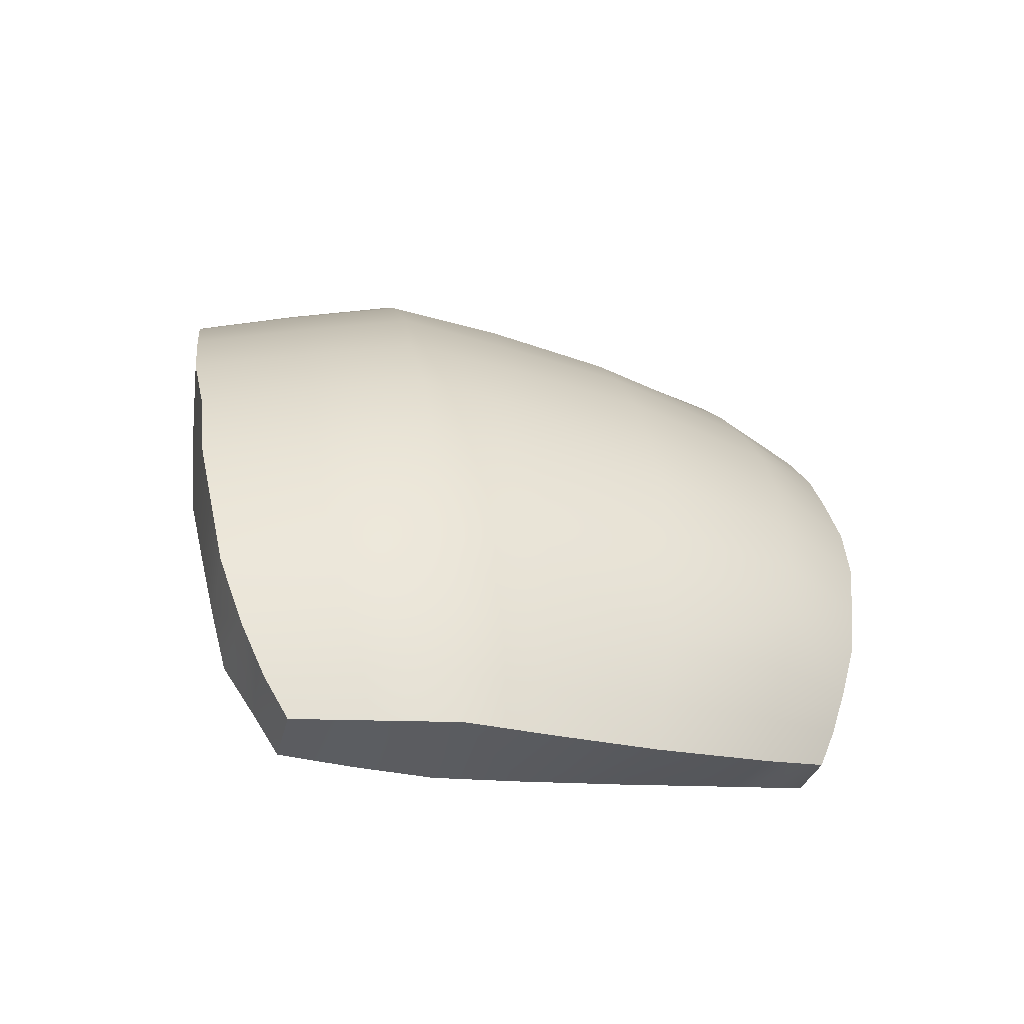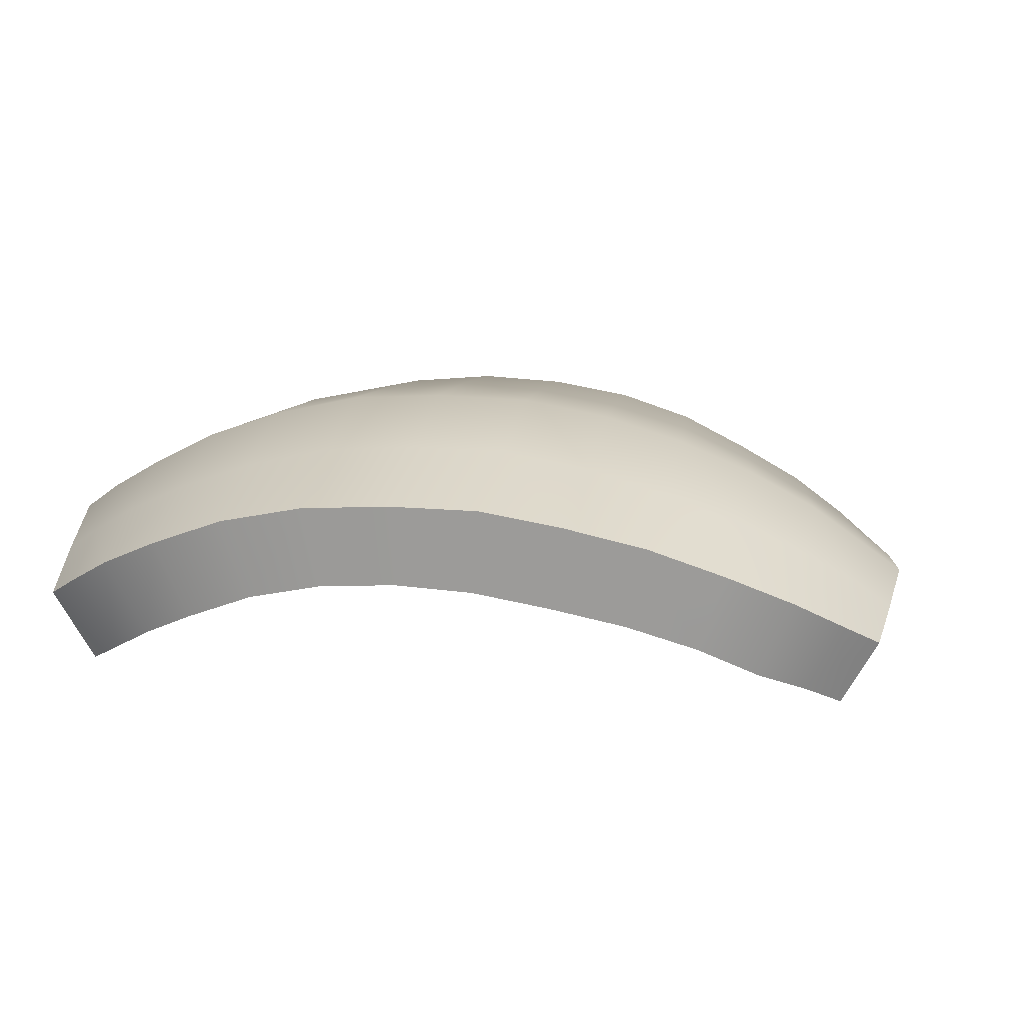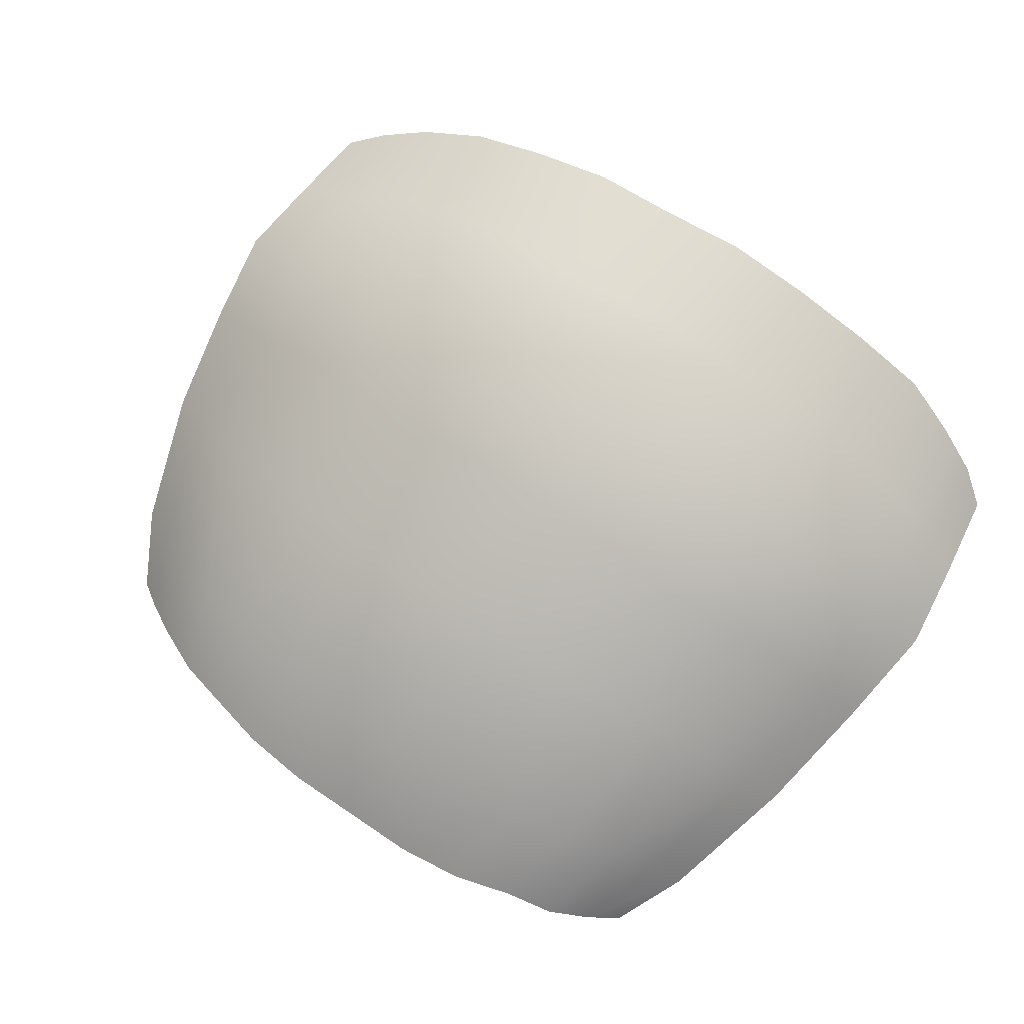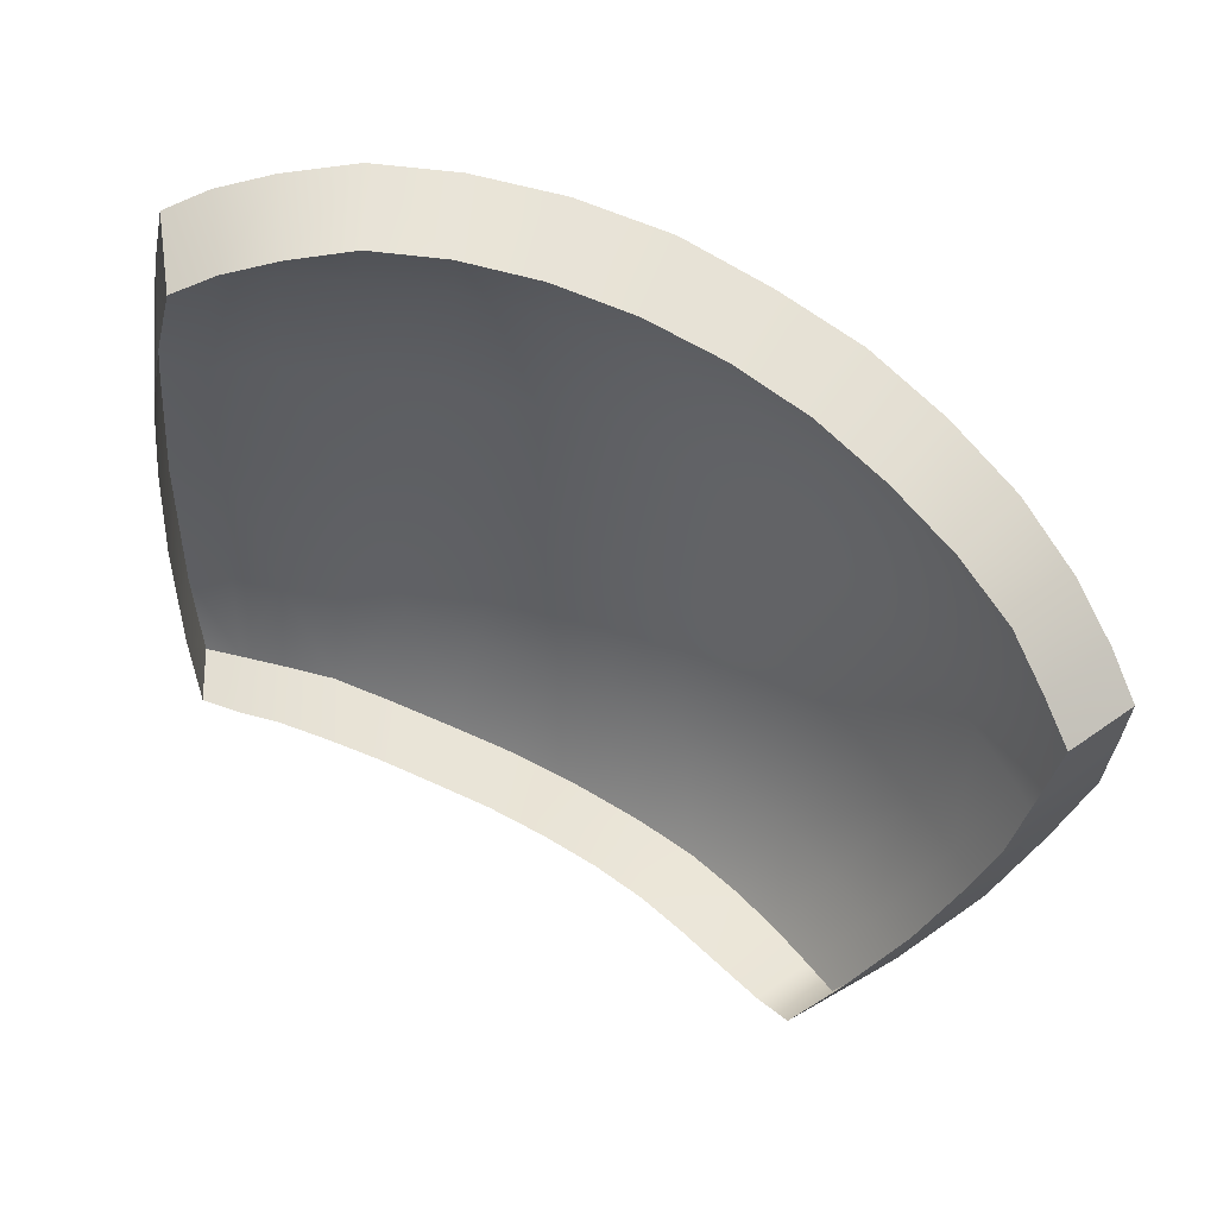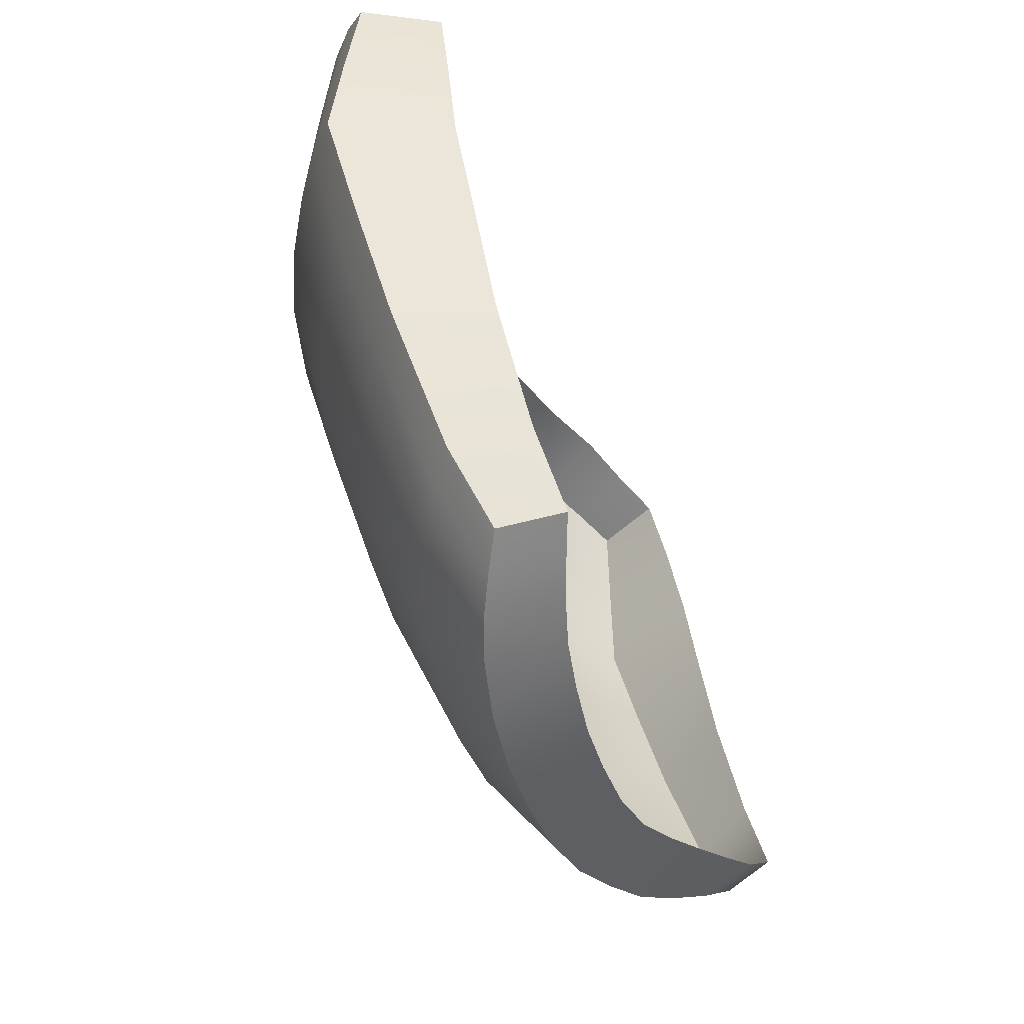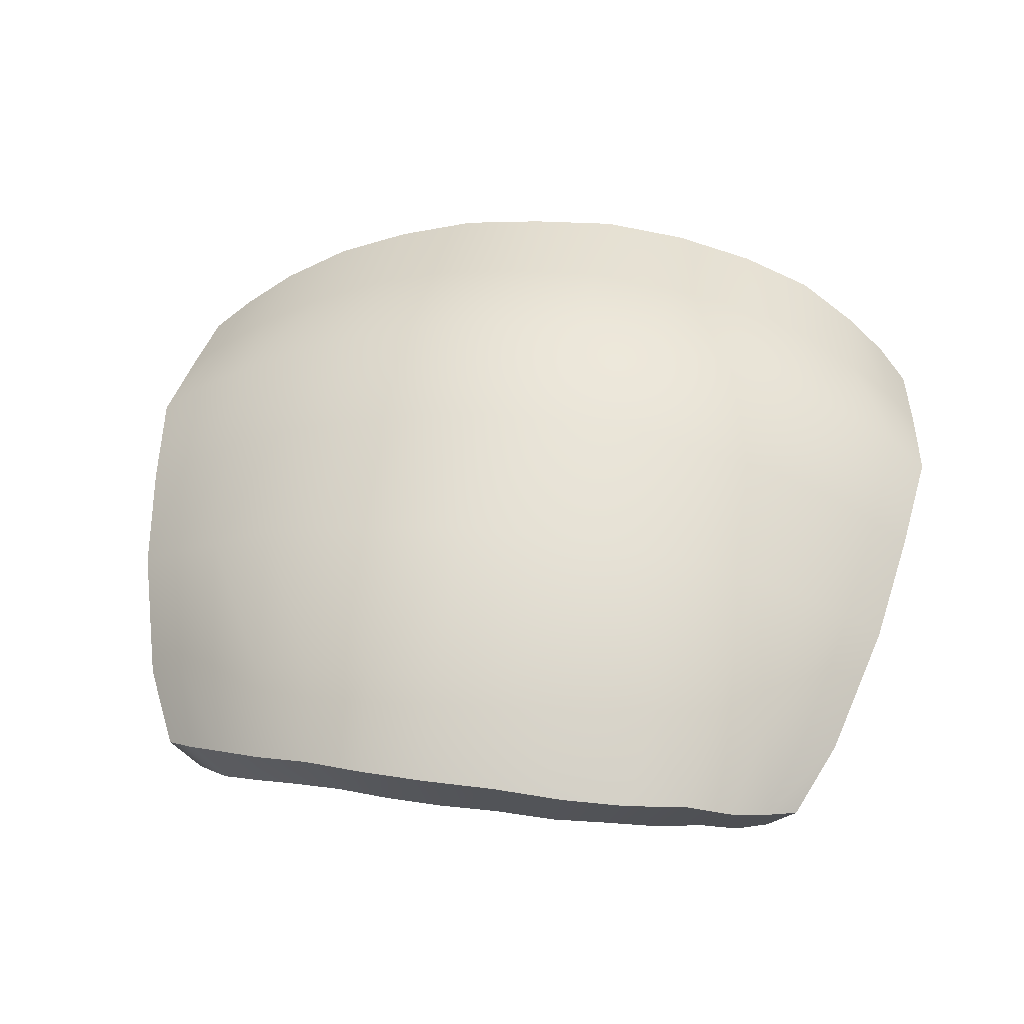
<metadata>
{"format":"obj","ext":"obj","renderer":"f3d","projection":"perspective","resolution":1024,"background":"white","views":[{"elev":29.2,"azim":88.7,"up":"+Y"},{"elev":27.1,"azim":15.6,"up":"+Y"},{"elev":72.6,"azim":-139.8,"up":"+Y"},{"elev":67.5,"azim":26.3,"up":"+Z"},{"elev":-31.9,"azim":-71.3,"up":"+Z"},{"elev":40.6,"azim":-164.9,"up":"+Y"}]}
</metadata>
<code>
o 2
v -12.78 4.938 -81.62
v -13.27 4.668 -81.5
v -13.13 4.629 -80.69
v -12.66 4.898 -80.69
v -11.54 5.348 -81.81
v -12.21 5.176 -81.69
v -12.09 5.141 -80.75
v -11.44 5.309 -80.88
v -10.73 5.391 -80.94
v -10.04 5.383 -81.06
v -10.11 5.418 -82
v -10.82 5.43 -81.88
v -8.75 5.121 -81.19
v -8.805 5.145 -82.12
v -9.438 5.32 -82.06
v -9.375 5.289 -81.12
v -7.695 4.629 -82.25
v -8.219 4.91 -82.19
v -8.164 4.895 -81.31
v -7.648 4.625 -81.44
v -9.562 5.031 -82.94
v -8.945 4.863 -83
v -9.117 4.512 -84
v -9.703 4.66 -84
v -10.32 4.746 -83.94
v -10.21 5.125 -82.88
v -10.98 4.754 -83.88
v -10.9 5.137 -82.81
v -9.336 3.98 -85.12
v -9.867 4.098 -85.12
v -10.45 4.16 -85.12
v -11.05 4.16 -85.06
v -12.74 4.355 -83.5
v -13.19 4.125 -83.38
v -13.24 4.43 -82.38
v -12.77 4.684 -82.5
v -12.23 4.902 -82.62
v -12.23 4.547 -83.62
v -11.59 5.059 -82.69
v -11.63 4.684 -83.75
v -12.66 3.869 -84.69
v -13.06 3.693 -84.5
v -12.19 4.004 -84.81
v -11.64 4.105 -84.94
v -12.55 3.438 -85.31
v -12.92 3.316 -85.19
v -13.6 4.188 -82.31
v -13.53 3.9 -83.25
v -13.38 3.51 -84.38
v -13.62 3.334 -84.25
v -13.81 3.688 -83.19
v -13.88 3.963 -82.25
v -7.852 4.371 -83
v -7.426 4.109 -83
v -7.645 3.801 -83.88
v -8.062 4.051 -83.94
v -7.32 3.574 -83.81
v -7.102 3.875 -83
v -8.008 3.363 -84.81
v -8.391 3.588 -84.94
v -7.711 3.164 -84.75
v -8.633 3.184 -85.5
v -9.031 3.354 -85.62
v -8.844 3.809 -85.06
v -8.375 4.641 -83
v -8.57 4.305 -83.94
v -9.477 3.488 -85.69
v -9.969 3.578 -85.75
v -10.51 3.623 -85.75
v -11.07 3.623 -85.69
v -11.62 3.586 -85.62
v -12.12 3.523 -85.5
v -11.73 4.484 -79.81
v -11.18 4.629 -79.88
v -11.33 5.254 -79.94
v -11.97 5.086 -79.88
v -9.398 4.602 -80.06
v -8.82 4.461 -80.19
v -8.695 5.082 -80.31
v -9.32 5.238 -80.19
v -12.31 2.92 -85.12
v -12.66 2.828 -84.94
v -12.92 3.316 -85.19
v -12.55 3.438 -85.31
v -10.55 3.068 -85.5
v -11.02 3.068 -85.44
v -11.07 3.623 -85.69
v -10.51 3.623 -85.75
v -13.45 3.236 -82.06
v -13.88 3.963 -82.25
v -13.81 3.688 -83.19
v -13.43 3.064 -83
v -12.99 4.574 -79.88
v -13.33 4.328 -79.94
v -12.97 3.795 -79.88
v -12.65 4.023 -79.81
v -7.461 3.182 -82.75
v -7.652 2.996 -83.56
v -7.32 3.574 -83.81
v -7.102 3.875 -83
v -7.973 2.719 -84.5
v -7.711 3.164 -84.75
v -8.859 2.689 -85.31
v -9.25 2.82 -85.38
v -9.031 3.354 -85.62
v -8.633 3.184 -85.5
v -8.281 4.273 -80.31
v -7.816 4.047 -80.44
v -7.605 4.605 -80.62
v -8.109 4.863 -80.44
v -13.91 4.191 -81.44
v -13.63 4.426 -81.44
v -7.27 4.355 -82.25
v -12.99 4.574 -79.88
v -12.53 4.844 -79.81
v -11.97 5.086 -79.88
v -11.33 5.254 -79.94
v -9.32 5.238 -80.19
v -8.695 5.082 -80.31
v -7.25 4.367 -81.56
v -8.109 4.863 -80.44
v -7.605 4.605 -80.62
v -13.48 4.383 -80.69
v -6.957 4.137 -81.62
v -6.953 4.113 -82.31
v -7.238 4.359 -80.81
v -6.969 4.152 -81
v -13.33 4.328 -79.94
v -10.65 5.332 -80
v -9.969 5.324 -80.12
v -12.23 4.27 -79.75
v -12.53 4.844 -79.81
v -10.59 4.695 -79.94
v -9.984 4.684 -80
v -9.969 5.324 -80.12
v -10.65 5.332 -80
v -6.957 4.137 -81.62
v -7.27 3.486 -81.44
v -7.324 3.33 -82.06
v -6.953 4.113 -82.31
v -7.238 4.359 -80.81
v -7.477 3.832 -80.69
v -7.219 3.648 -80.88
v -6.969 4.152 -81
v -11.49 3.037 -85.38
v -11.92 2.986 -85.25
v -12.12 3.523 -85.5
v -11.62 3.586 -85.62
v -9.656 2.941 -85.44
v -10.09 3.027 -85.5
v -9.969 3.578 -85.75
v -9.477 3.488 -85.69
v -12.94 2.73 -84.81
v -13.2 3.188 -85
v -13.32 2.834 -84
v -13.62 3.334 -84.25
v -13.76 4.156 -80.75
v -13.34 3.484 -80.62
v -13.23 3.592 -80
v -13.59 4.113 -80.06
v -13.43 3.383 -81.31
v -13.91 4.191 -81.44
v -8.305 3.016 -85.38
v -8.523 2.576 -85.25
v -8.047 2.873 -85.25
v -8.242 2.49 -85.12
v -6.969 4.152 -81
v -7.219 3.648 -80.88
v -13.2 3.188 -85
v -8.305 3.016 -85.38
v -13.41 3.07 -84.81
v -13.17 2.645 -84.62
v -8.047 2.873 -85.25
v -13.76 4.156 -80.75
v -13.59 4.113 -80.06
v -13.59 4.113 -80.06
v -13.23 3.592 -80
v -13.17 2.645 -84.62
v -13.41 3.07 -84.81
v -13.41 3.07 -84.81
f 1 2 3
f 3 4 1
f 5 6 7
f 7 8 5
f 9 10 11
f 11 12 9
f 13 14 15
f 15 16 13
f 17 18 19
f 19 20 17
f 21 22 23
f 23 24 21
f 24 25 26
f 26 21 24
f 25 27 28
f 28 26 25
f 23 29 30
f 30 24 23
f 30 31 25
f 25 24 30
f 31 32 27
f 27 25 31
f 33 34 35
f 35 36 33
f 37 38 33
f 33 36 37
f 39 40 38
f 38 37 39
f 33 41 42
f 42 34 33
f 33 38 43
f 43 41 33
f 40 44 43
f 43 38 40
f 45 46 42
f 42 41 45
f 47 35 34
f 34 48 47
f 42 49 48
f 48 34 42
f 48 49 50
f 50 51 48
f 47 48 51
f 51 52 47
f 53 54 55
f 55 56 53
f 57 55 54
f 54 58 57
f 56 55 59
f 59 60 56
f 59 55 57
f 57 61 59
f 62 63 64
f 64 60 62
f 18 17 53
f 53 65 18
f 15 14 22
f 22 21 15
f 56 66 65
f 65 53 56
f 65 66 23
f 23 22 65
f 56 60 64
f 64 66 56
f 66 64 29
f 29 23 66
f 30 29 67
f 67 68 30
f 12 11 26
f 26 28 12
f 6 5 39
f 39 37 6
f 28 27 40
f 40 39 28
f 32 44 40
f 40 27 32
f 32 31 69
f 69 70 32
f 43 44 71
f 71 72 43
f 73 74 75
f 75 76 73
f 77 78 79
f 79 80 77
f 81 82 83
f 83 84 81
f 85 86 87
f 87 88 85
f 89 90 91
f 91 92 89
f 93 94 95
f 95 96 93
f 97 98 99
f 99 100 97
f 101 102 99
f 99 98 101
f 103 104 105
f 105 106 103
f 107 108 109
f 109 110 107
f 26 11 15
f 15 21 26
f 2 1 36
f 36 35 2
f 36 1 6
f 6 37 36
f 111 112 47
f 47 52 111
f 53 17 113
f 113 54 53
f 22 14 18
f 18 65 22
f 39 5 12
f 12 28 39
f 7 6 1
f 1 4 7
f 4 3 114
f 114 115 4
f 116 117 8
f 8 7 116
f 16 15 11
f 11 10 16
f 13 16 118
f 118 119 13
f 120 113 17
f 17 20 120
f 19 121 122
f 122 20 19
f 3 2 112
f 112 123 3
f 19 18 14
f 14 13 19
f 9 12 5
f 5 8 9
f 120 124 125
f 125 113 120
f 113 125 58
f 58 54 113
f 124 120 126
f 126 127 124
f 123 128 114
f 114 3 123
f 13 119 121
f 121 19 13
f 4 115 116
f 116 7 4
f 129 130 10
f 10 9 129
f 10 130 118
f 118 16 10
f 122 126 120
f 120 20 122
f 8 117 129
f 129 9 8
f 96 131 132
f 132 93 96
f 132 131 73
f 73 76 132
f 133 134 135
f 135 136 133
f 135 134 77
f 77 80 135
f 137 138 139
f 139 140 137
f 141 142 143
f 143 144 141
f 145 146 147
f 147 148 145
f 147 146 81
f 81 84 147
f 149 150 151
f 151 152 149
f 151 150 85
f 85 88 151
f 83 82 153
f 153 154 83
f 155 92 91
f 91 156 155
f 157 158 159
f 159 160 157
f 90 89 161
f 161 162 90
f 163 164 103
f 103 106 163
f 79 78 107
f 107 110 79
f 105 104 149
f 149 152 105
f 75 74 133
f 133 136 75
f 87 86 145
f 145 148 87
f 140 139 97
f 97 100 140
f 161 158 157
f 157 162 161
f 109 108 142
f 142 141 109
f 165 166 164
f 164 163 165
f 167 168 138
f 138 137 167
f 43 72 45
f 45 41 43
f 30 68 69
f 69 31 30
f 42 46 169
f 169 49 42
f 59 170 62
f 62 60 59
f 64 63 67
f 67 29 64
f 32 70 71
f 71 44 32
f 155 156 171
f 171 172 155
f 61 173 170
f 170 59 61
f 102 101 166
f 166 165 102
f 123 174 175
f 175 128 123
f 47 112 2
f 2 35 47
f 95 94 176
f 176 177 95
f 111 174 123
f 123 112 111
f 153 178 179
f 179 154 153
f 169 180 50
f 50 49 169

</code>
